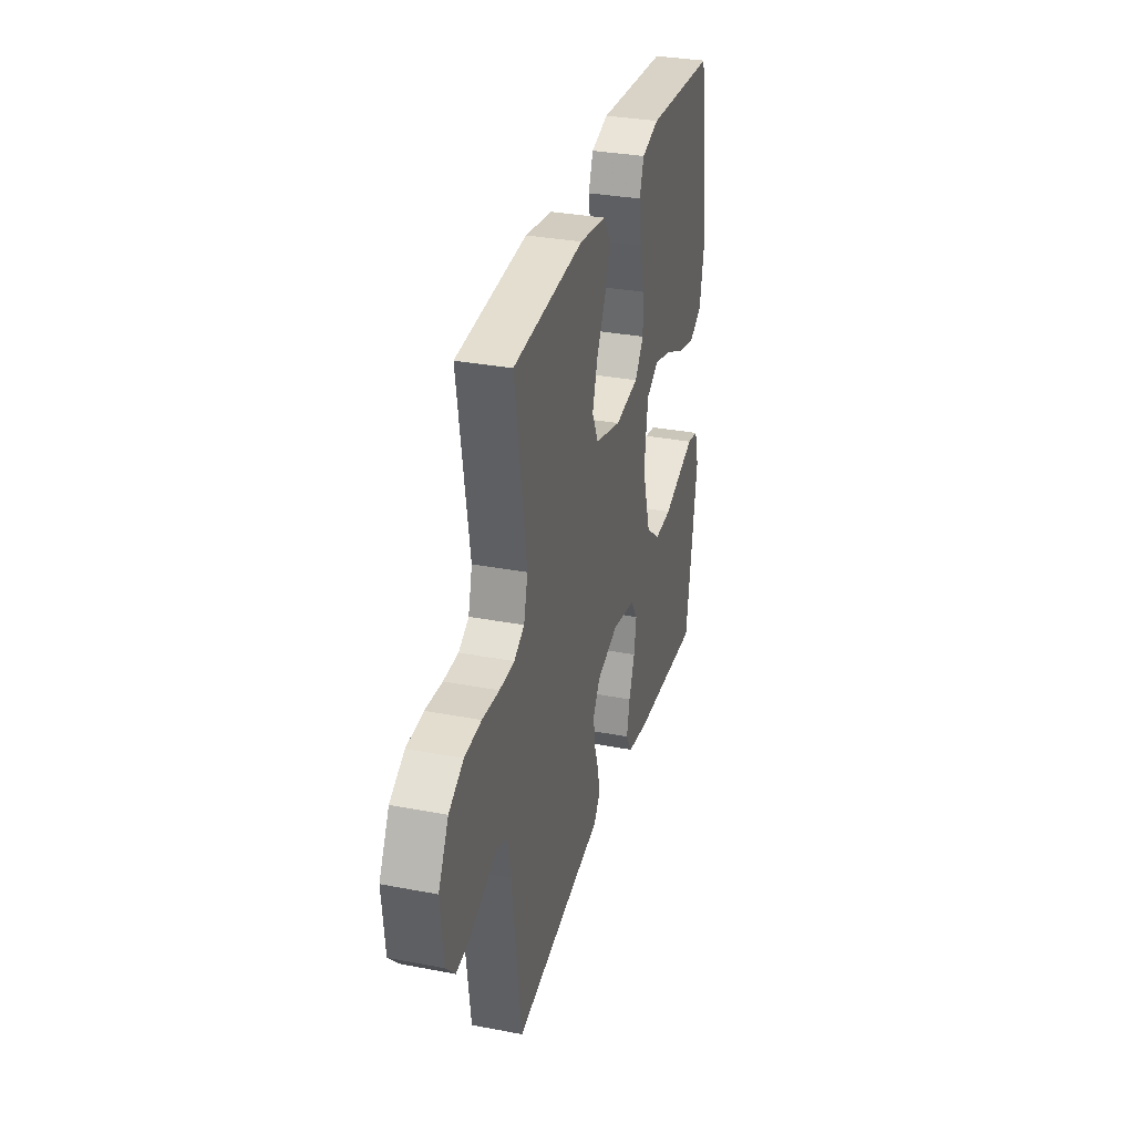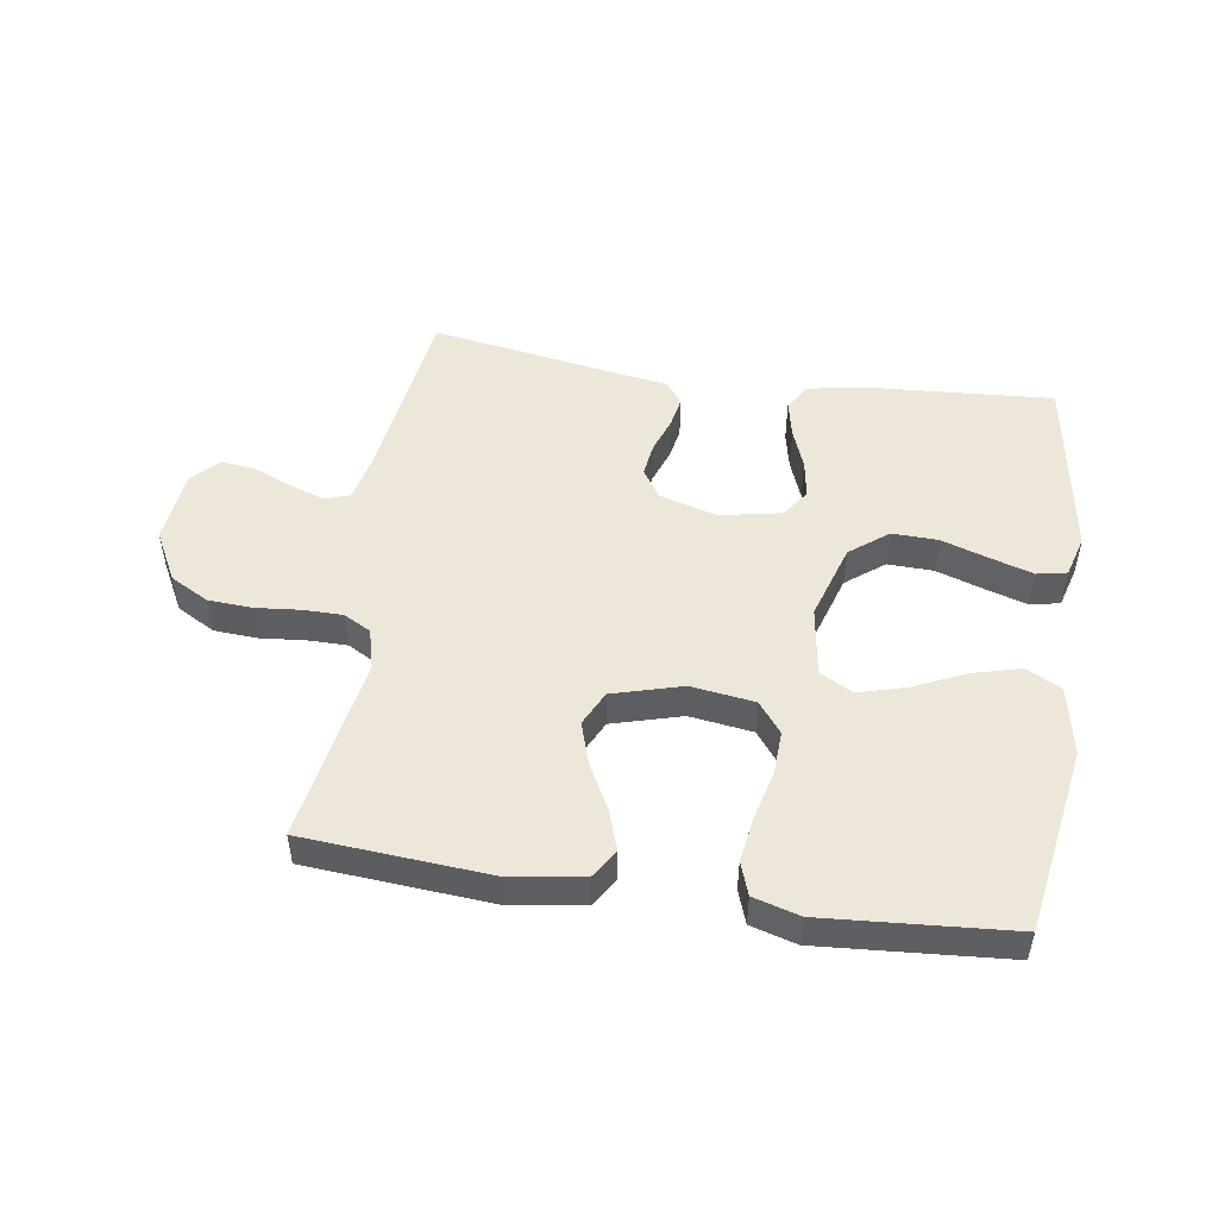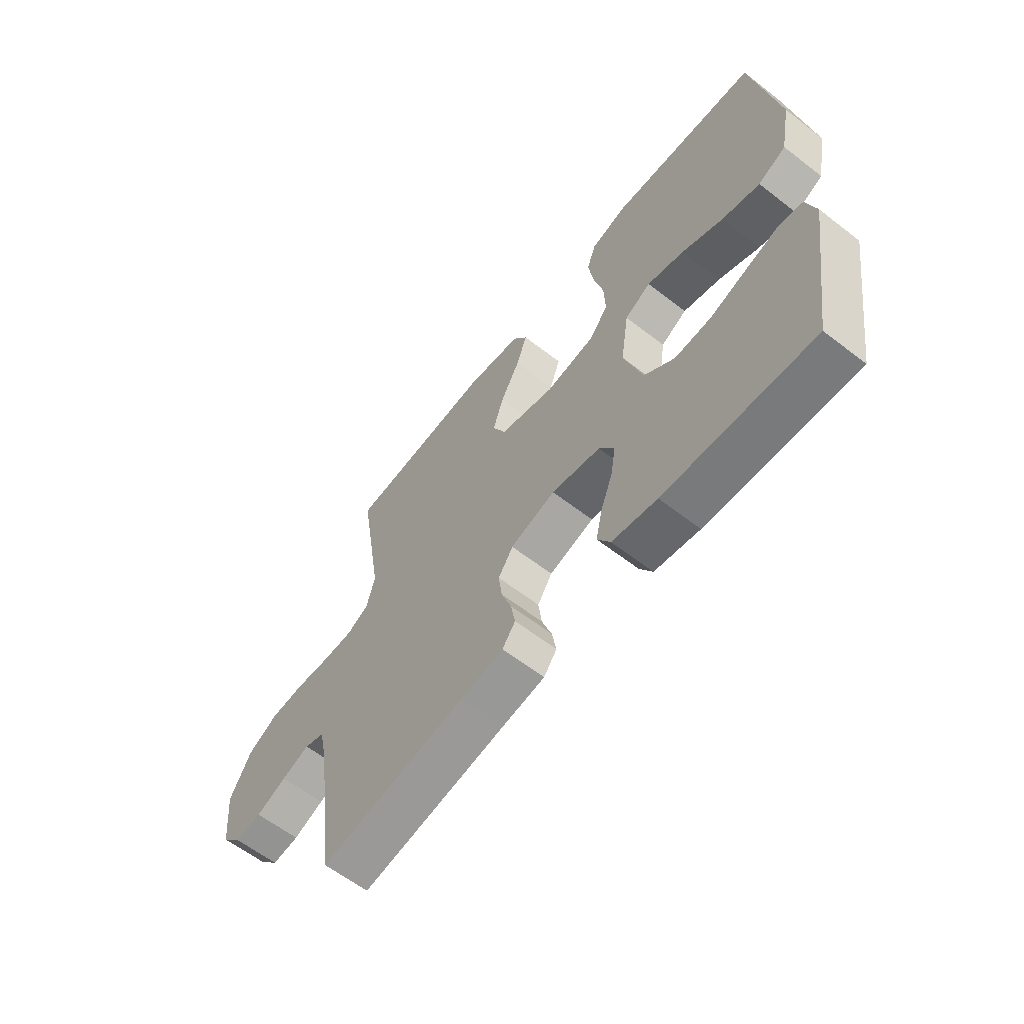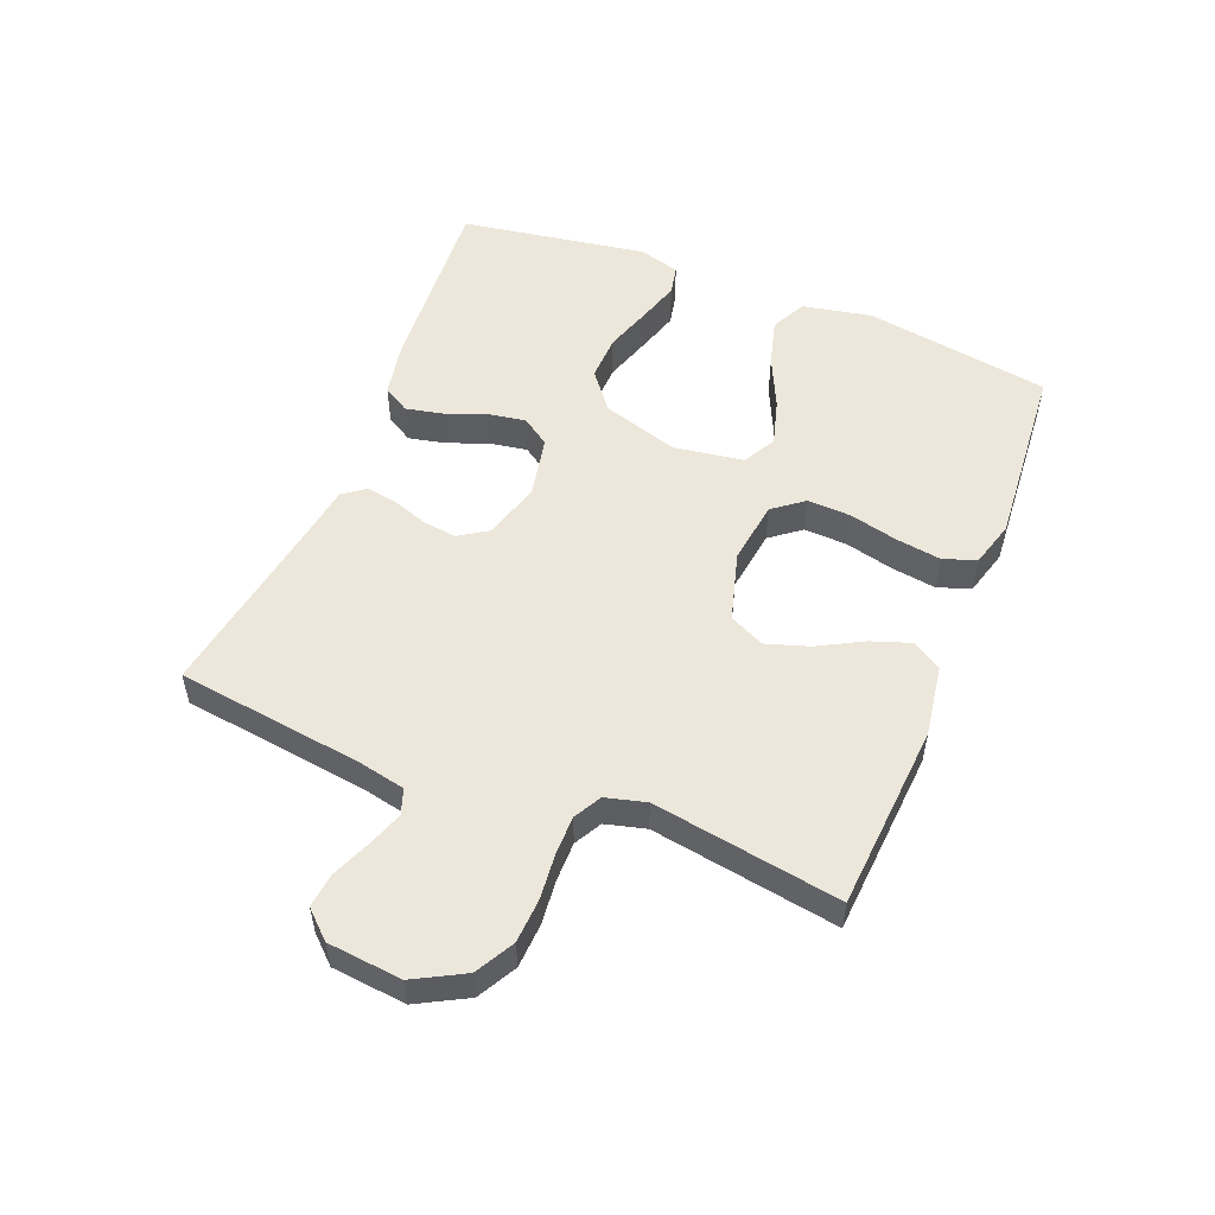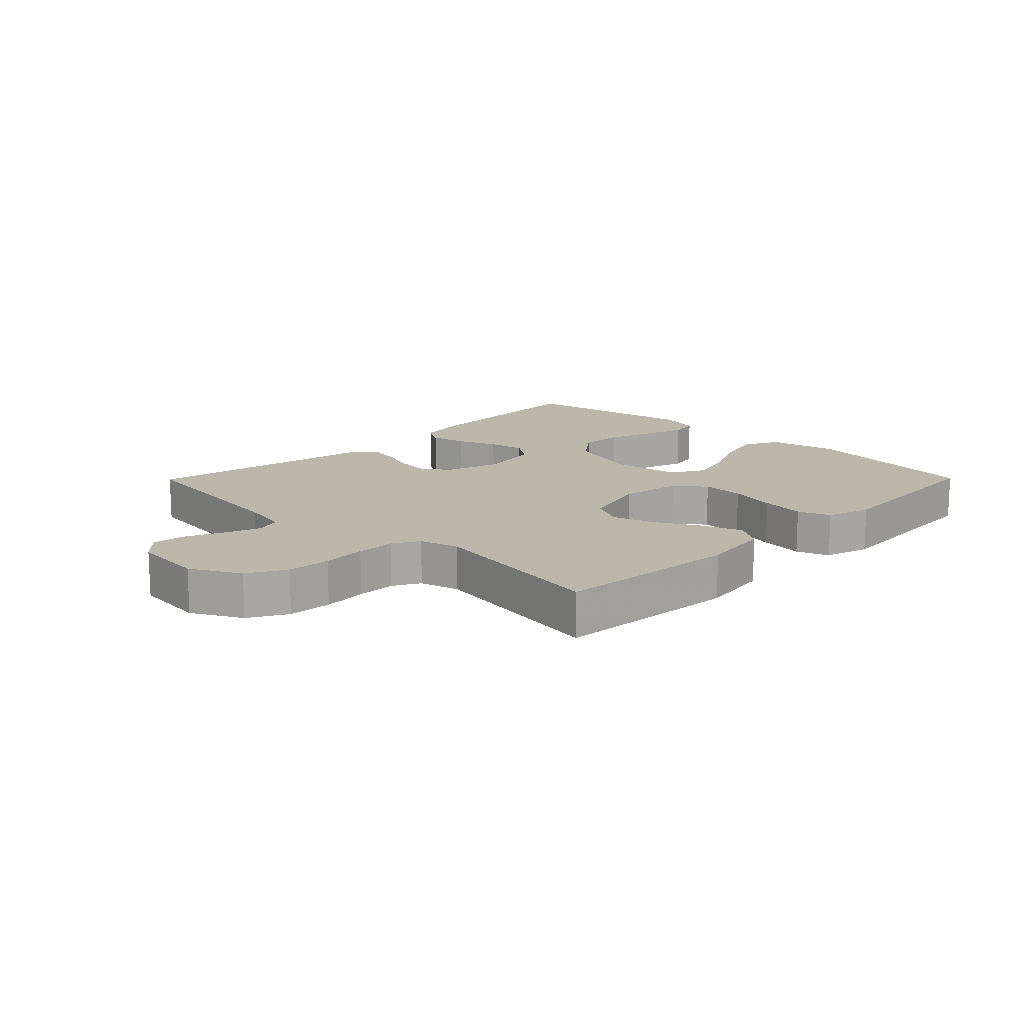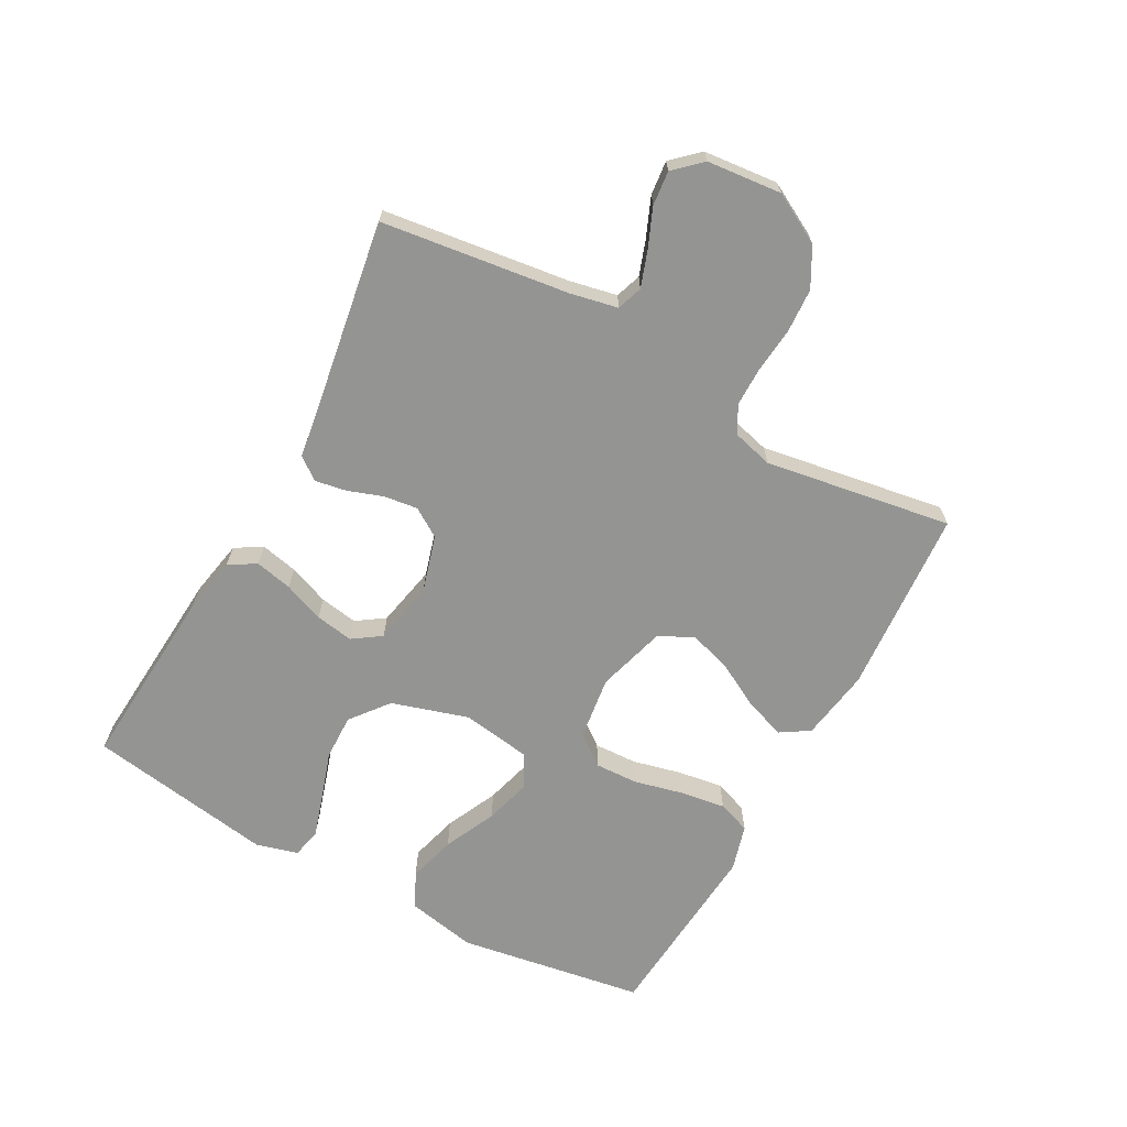
<metadata>
{"format":"obj","ext":"obj","renderer":"f3d","projection":"perspective","resolution":1024,"background":"white","views":[{"elev":32.1,"azim":-75.0,"up":"+Z"},{"elev":49.8,"azim":8.8,"up":"+Y"},{"elev":-61.4,"azim":51.8,"up":"+Z"},{"elev":53.1,"azim":-68.2,"up":"+Y"},{"elev":14.4,"azim":-45.4,"up":"+Y"},{"elev":-67.0,"azim":-118.8,"up":"+Y"}]}
</metadata>
<code>
v -0.5 0.07 -0.5
v -0.54 0.07 -0.2
v -0.556 0.07 -0.124
v -0.597 0.07 -0.11
v -0.654 0.07 -0.13
v -0.716 0.07 -0.156
v -0.771 0.07 -0.162
v -0.811 0.07 -0.119
v -0.823 0.07 0
v -0.78 0.07 0.08
v -0.718 0.07 0.114
v -0.647 0.07 0.118
v -0.575 0.07 0.111
v -0.512 0.07 0.111
v -0.468 0.07 0.135
v -0.451 0.07 0.2
v -0.5 0.07 0.5
v -0.2 0.07 0.522
v -0.085 0.07 0.504
v -0.056 0.07 0.458
v -0.078 0.07 0.394
v -0.117 0.07 0.322
v -0.139 0.07 0.253
v -0.112 0.07 0.197
v 0 0.07 0.165
v 0.102 0.07 0.179
v 0.14 0.07 0.228
v 0.137 0.07 0.298
v 0.118 0.07 0.376
v 0.107 0.07 0.449
v 0.126 0.07 0.502
v 0.2 0.07 0.523
v 0.5 0.07 0.5
v 0.549 0.07 0.2
v 0.527 0.07 0.088
v 0.47 0.07 0.06
v 0.393 0.07 0.081
v 0.309 0.07 0.12
v 0.234 0.07 0.141
v 0.181 0.07 0.112
v 0.164 0.07 0
v 0.202 0.07 -0.123
v 0.263 0.07 -0.171
v 0.337 0.07 -0.169
v 0.413 0.07 -0.144
v 0.481 0.07 -0.123
v 0.529 0.07 -0.133
v 0.548 0.07 -0.2
v 0.5 0.07 -0.5
v 0.2 0.07 -0.479
v 0.109 0.07 -0.462
v 0.083 0.07 -0.419
v 0.096 0.07 -0.359
v 0.121 0.07 -0.294
v 0.131 0.07 -0.233
v 0.1 0.07 -0.188
v 0 0.07 -0.168
v -0.092 0.07 -0.195
v -0.122 0.07 -0.241
v -0.115 0.07 -0.295
v -0.095 0.07 -0.352
v -0.086 0.07 -0.402
v -0.113 0.07 -0.438
v -0.2 0.07 -0.451
v -0.5 0 -0.5
v -0.54 0 -0.2
v -0.556 0 -0.124
v -0.597 0 -0.11
v -0.654 0 -0.13
v -0.716 0 -0.156
v -0.771 0 -0.162
v -0.811 0 -0.119
v -0.823 0 0
v -0.78 0 0.08
v -0.718 0 0.114
v -0.647 0 0.118
v -0.575 0 0.111
v -0.512 0 0.111
v -0.468 0 0.135
v -0.451 0 0.2
v -0.5 0 0.5
v -0.2 0 0.522
v -0.085 0 0.504
v -0.056 0 0.458
v -0.078 0 0.394
v -0.117 0 0.322
v -0.139 0 0.253
v -0.112 0 0.197
v 0 0 0.165
v 0.102 0 0.179
v 0.14 0 0.228
v 0.137 0 0.298
v 0.118 0 0.376
v 0.107 0 0.449
v 0.126 0 0.502
v 0.2 0 0.523
v 0.5 0 0.5
v 0.549 0 0.2
v 0.527 0 0.088
v 0.47 0 0.06
v 0.393 0 0.081
v 0.309 0 0.12
v 0.234 0 0.141
v 0.181 0 0.112
v 0.164 0 0
v 0.202 0 -0.123
v 0.263 0 -0.171
v 0.337 0 -0.169
v 0.413 0 -0.144
v 0.481 0 -0.123
v 0.529 0 -0.133
v 0.548 0 -0.2
v 0.5 0 -0.5
v 0.2 0 -0.479
v 0.109 0 -0.462
v 0.083 0 -0.419
v 0.096 0 -0.359
v 0.121 0 -0.294
v 0.131 0 -0.233
v 0.1 0 -0.188
v 0 0 -0.168
v -0.092 0 -0.195
v -0.122 0 -0.241
v -0.115 0 -0.295
v -0.095 0 -0.352
v -0.086 0 -0.402
v -0.113 0 -0.438
v -0.2 0 -0.451
f 62 63 64
f 61 62 64
f 60 61 64
f 64 1 2
f 60 64 2
f 59 60 2
f 58 59 2 3
f 57 58 3 4
f 52 53 54
f 51 52 54
f 50 51 54
f 49 50 54
f 48 49 54
f 47 48 54
f 46 47 54
f 45 46 54
f 44 45 54
f 43 44 54 55
f 42 43 55 56
f 36 37 38
f 35 36 38
f 34 35 38
f 33 34 38
f 32 33 38
f 31 32 38
f 30 31 38
f 29 30 38
f 28 29 38
f 27 28 38 39
f 26 27 39 40
f 20 21 22
f 19 20 22
f 18 19 22
f 17 18 22
f 16 17 22
f 15 16 22 23
f 14 15 23 24
f 11 12 13
f 10 11 13
f 9 10 13
f 8 9 13
f 7 8 13
f 6 7 13
f 5 6 13
f 4 5 13 14
f 14 24 25
f 4 14 25
f 57 4 25
f 57 25 26
f 56 57 26
f 42 56 26
f 41 42 26
f 26 40 41
f 128 127 126
f 128 126 125
f 128 125 124
f 66 65 128
f 66 128 124
f 66 124 123
f 67 66 123 122
f 68 67 122 121
f 118 117 116
f 118 116 115
f 118 115 114
f 118 114 113
f 118 113 112
f 118 112 111
f 118 111 110
f 118 110 109
f 118 109 108
f 119 118 108 107
f 120 119 107 106
f 102 101 100
f 102 100 99
f 102 99 98
f 102 98 97
f 102 97 96
f 102 96 95
f 102 95 94
f 102 94 93
f 102 93 92
f 103 102 92 91
f 104 103 91 90
f 86 85 84
f 86 84 83
f 86 83 82
f 86 82 81
f 86 81 80
f 87 86 80 79
f 88 87 79 78
f 77 76 75
f 77 75 74
f 77 74 73
f 77 73 72
f 77 72 71
f 77 71 70
f 77 70 69
f 78 77 69 68
f 89 88 78
f 89 78 68
f 89 68 121
f 90 89 121
f 90 121 120
f 90 120 106
f 90 106 105
f 105 104 90
f 1 65 66 2
f 2 66 67 3
f 3 67 68 4
f 4 68 69 5
f 5 69 70 6
f 6 70 71 7
f 7 71 72 8
f 8 72 73 9
f 9 73 74 10
f 10 74 75 11
f 11 75 76 12
f 12 76 77 13
f 13 77 78 14
f 14 78 79 15
f 15 79 80 16
f 16 80 81 17
f 17 81 82 18
f 18 82 83 19
f 19 83 84 20
f 20 84 85 21
f 21 85 86 22
f 22 86 87 23
f 23 87 88 24
f 24 88 89 25
f 25 89 90 26
f 26 90 91 27
f 27 91 92 28
f 28 92 93 29
f 29 93 94 30
f 30 94 95 31
f 31 95 96 32
f 32 96 97 33
f 33 97 98 34
f 34 98 99 35
f 35 99 100 36
f 36 100 101 37
f 37 101 102 38
f 38 102 103 39
f 39 103 104 40
f 40 104 105 41
f 41 105 106 42
f 42 106 107 43
f 43 107 108 44
f 44 108 109 45
f 45 109 110 46
f 46 110 111 47
f 47 111 112 48
f 48 112 113 49
f 49 113 114 50
f 50 114 115 51
f 51 115 116 52
f 52 116 117 53
f 53 117 118 54
f 54 118 119 55
f 55 119 120 56
f 56 120 121 57
f 57 121 122 58
f 58 122 123 59
f 59 123 124 60
f 60 124 125 61
f 61 125 126 62
f 62 126 127 63
f 63 127 128 64
f 64 128 65 1

</code>
